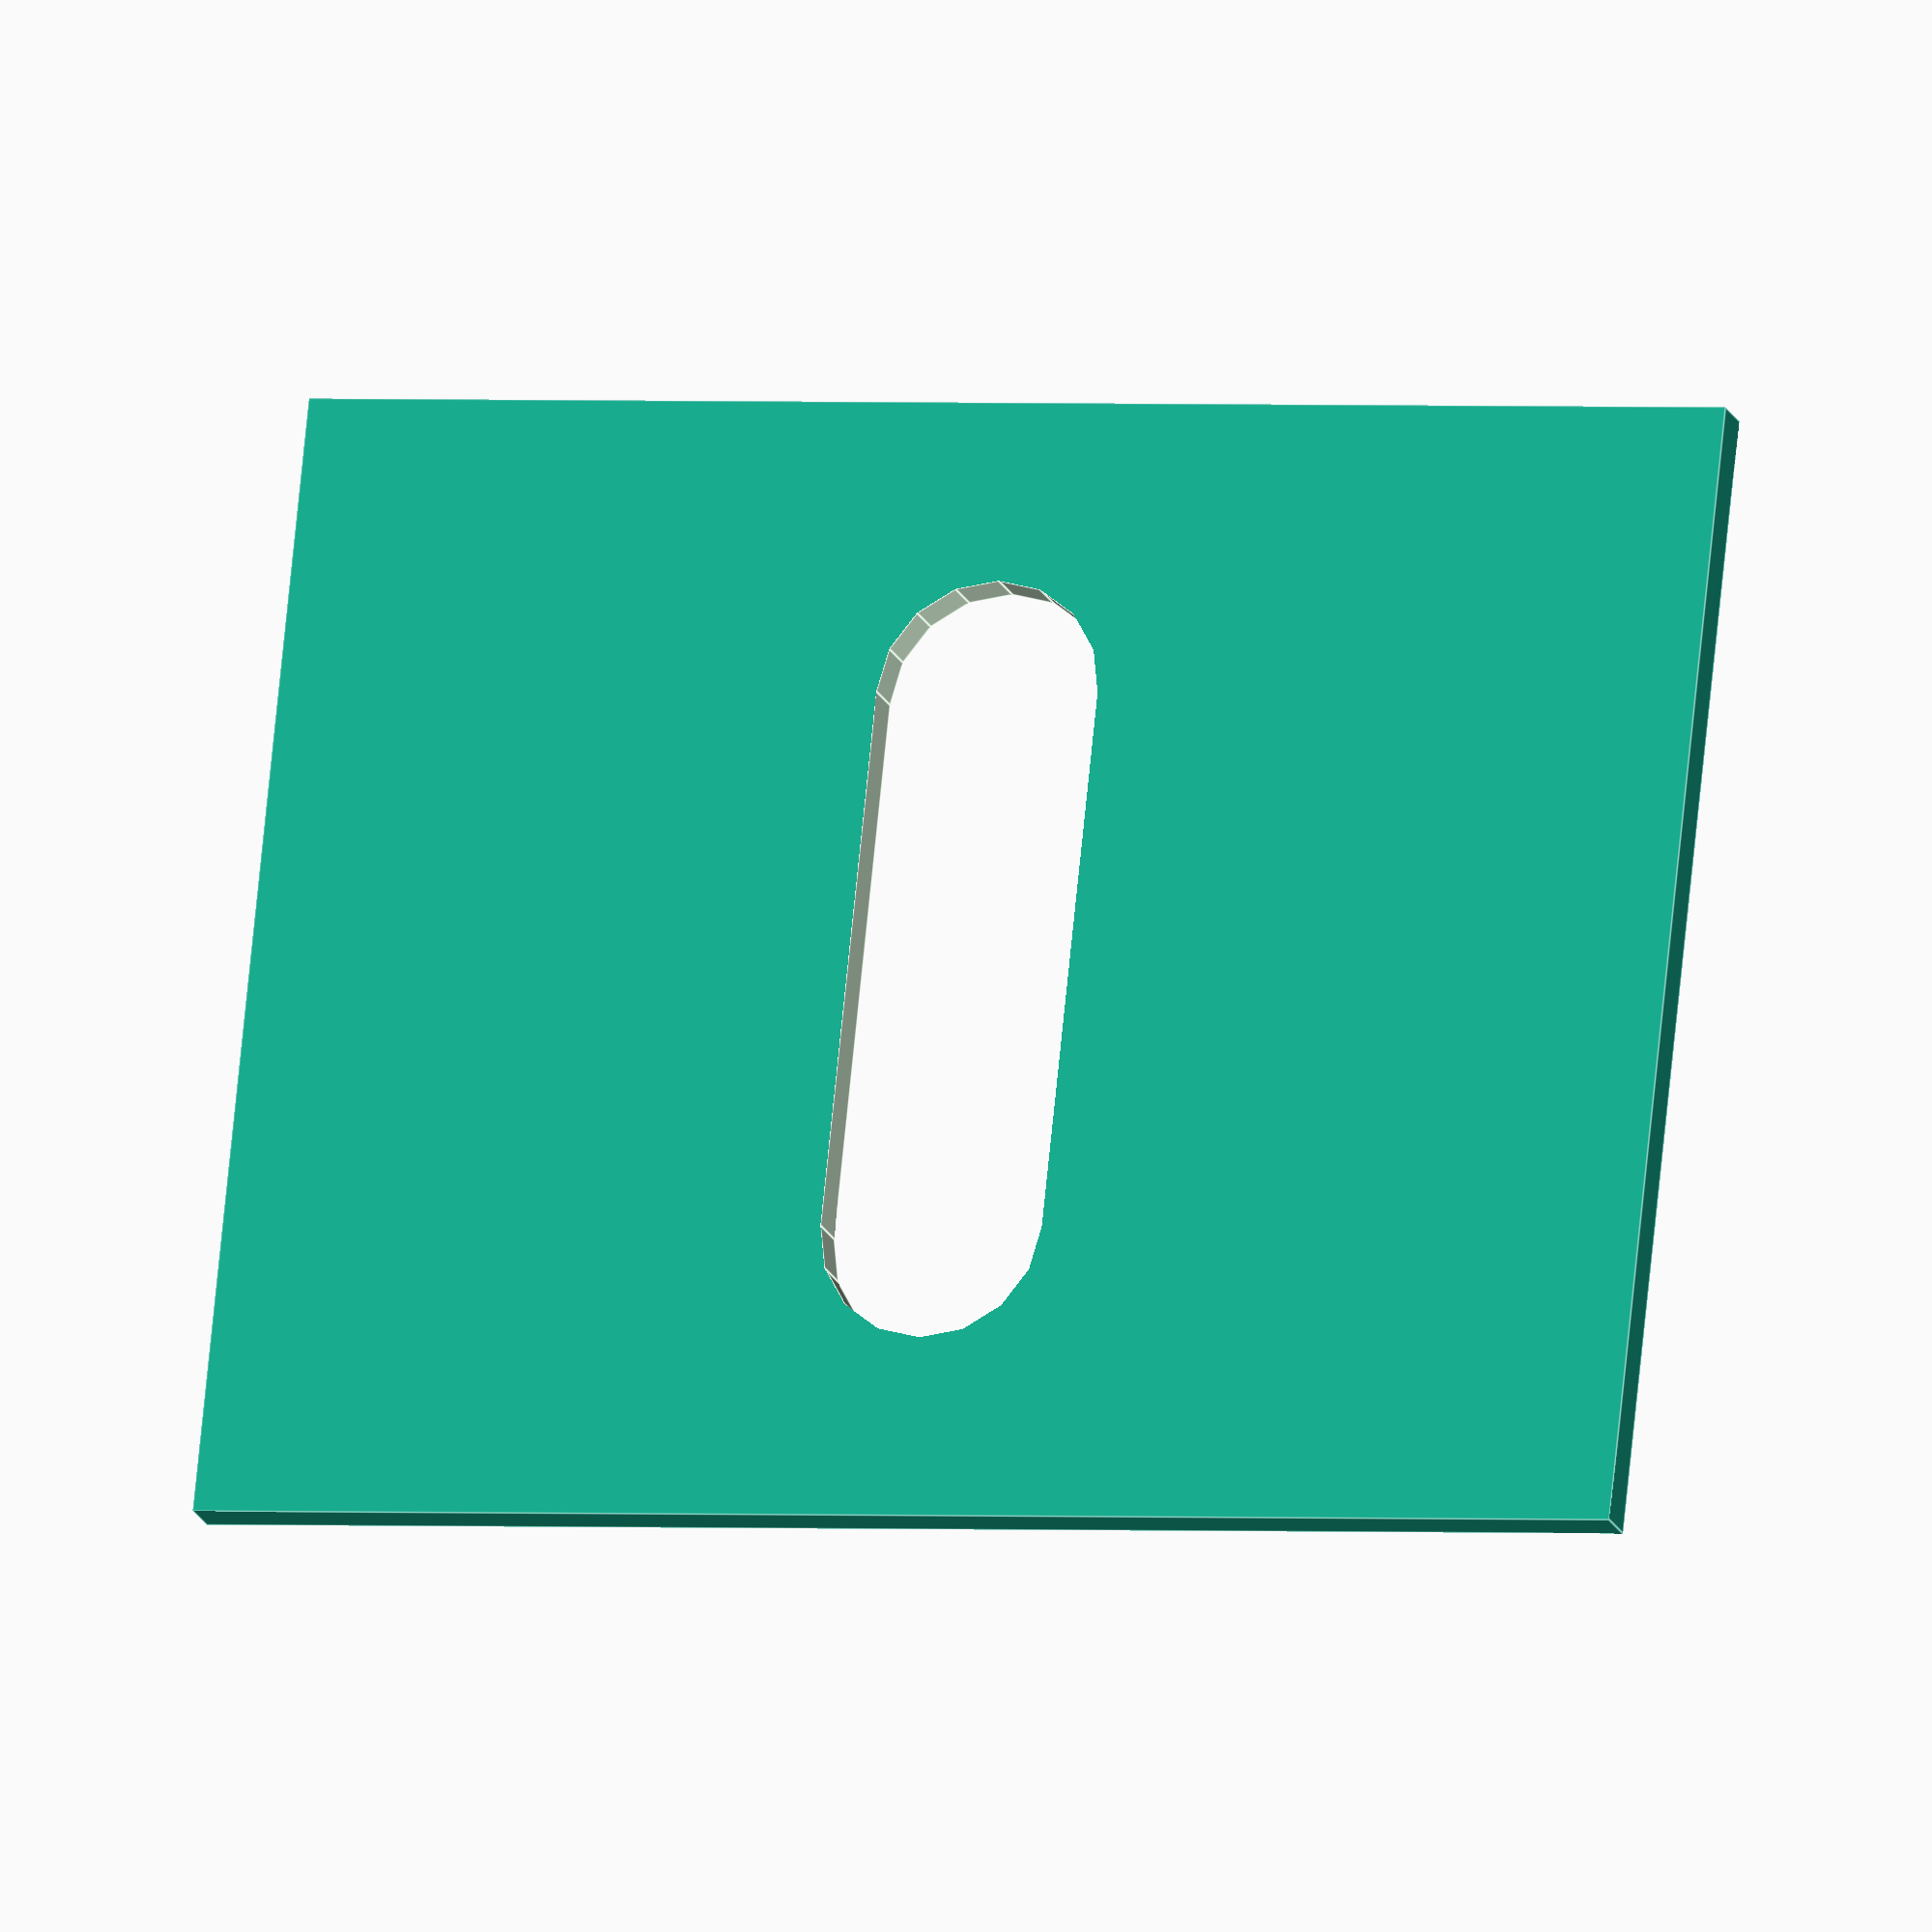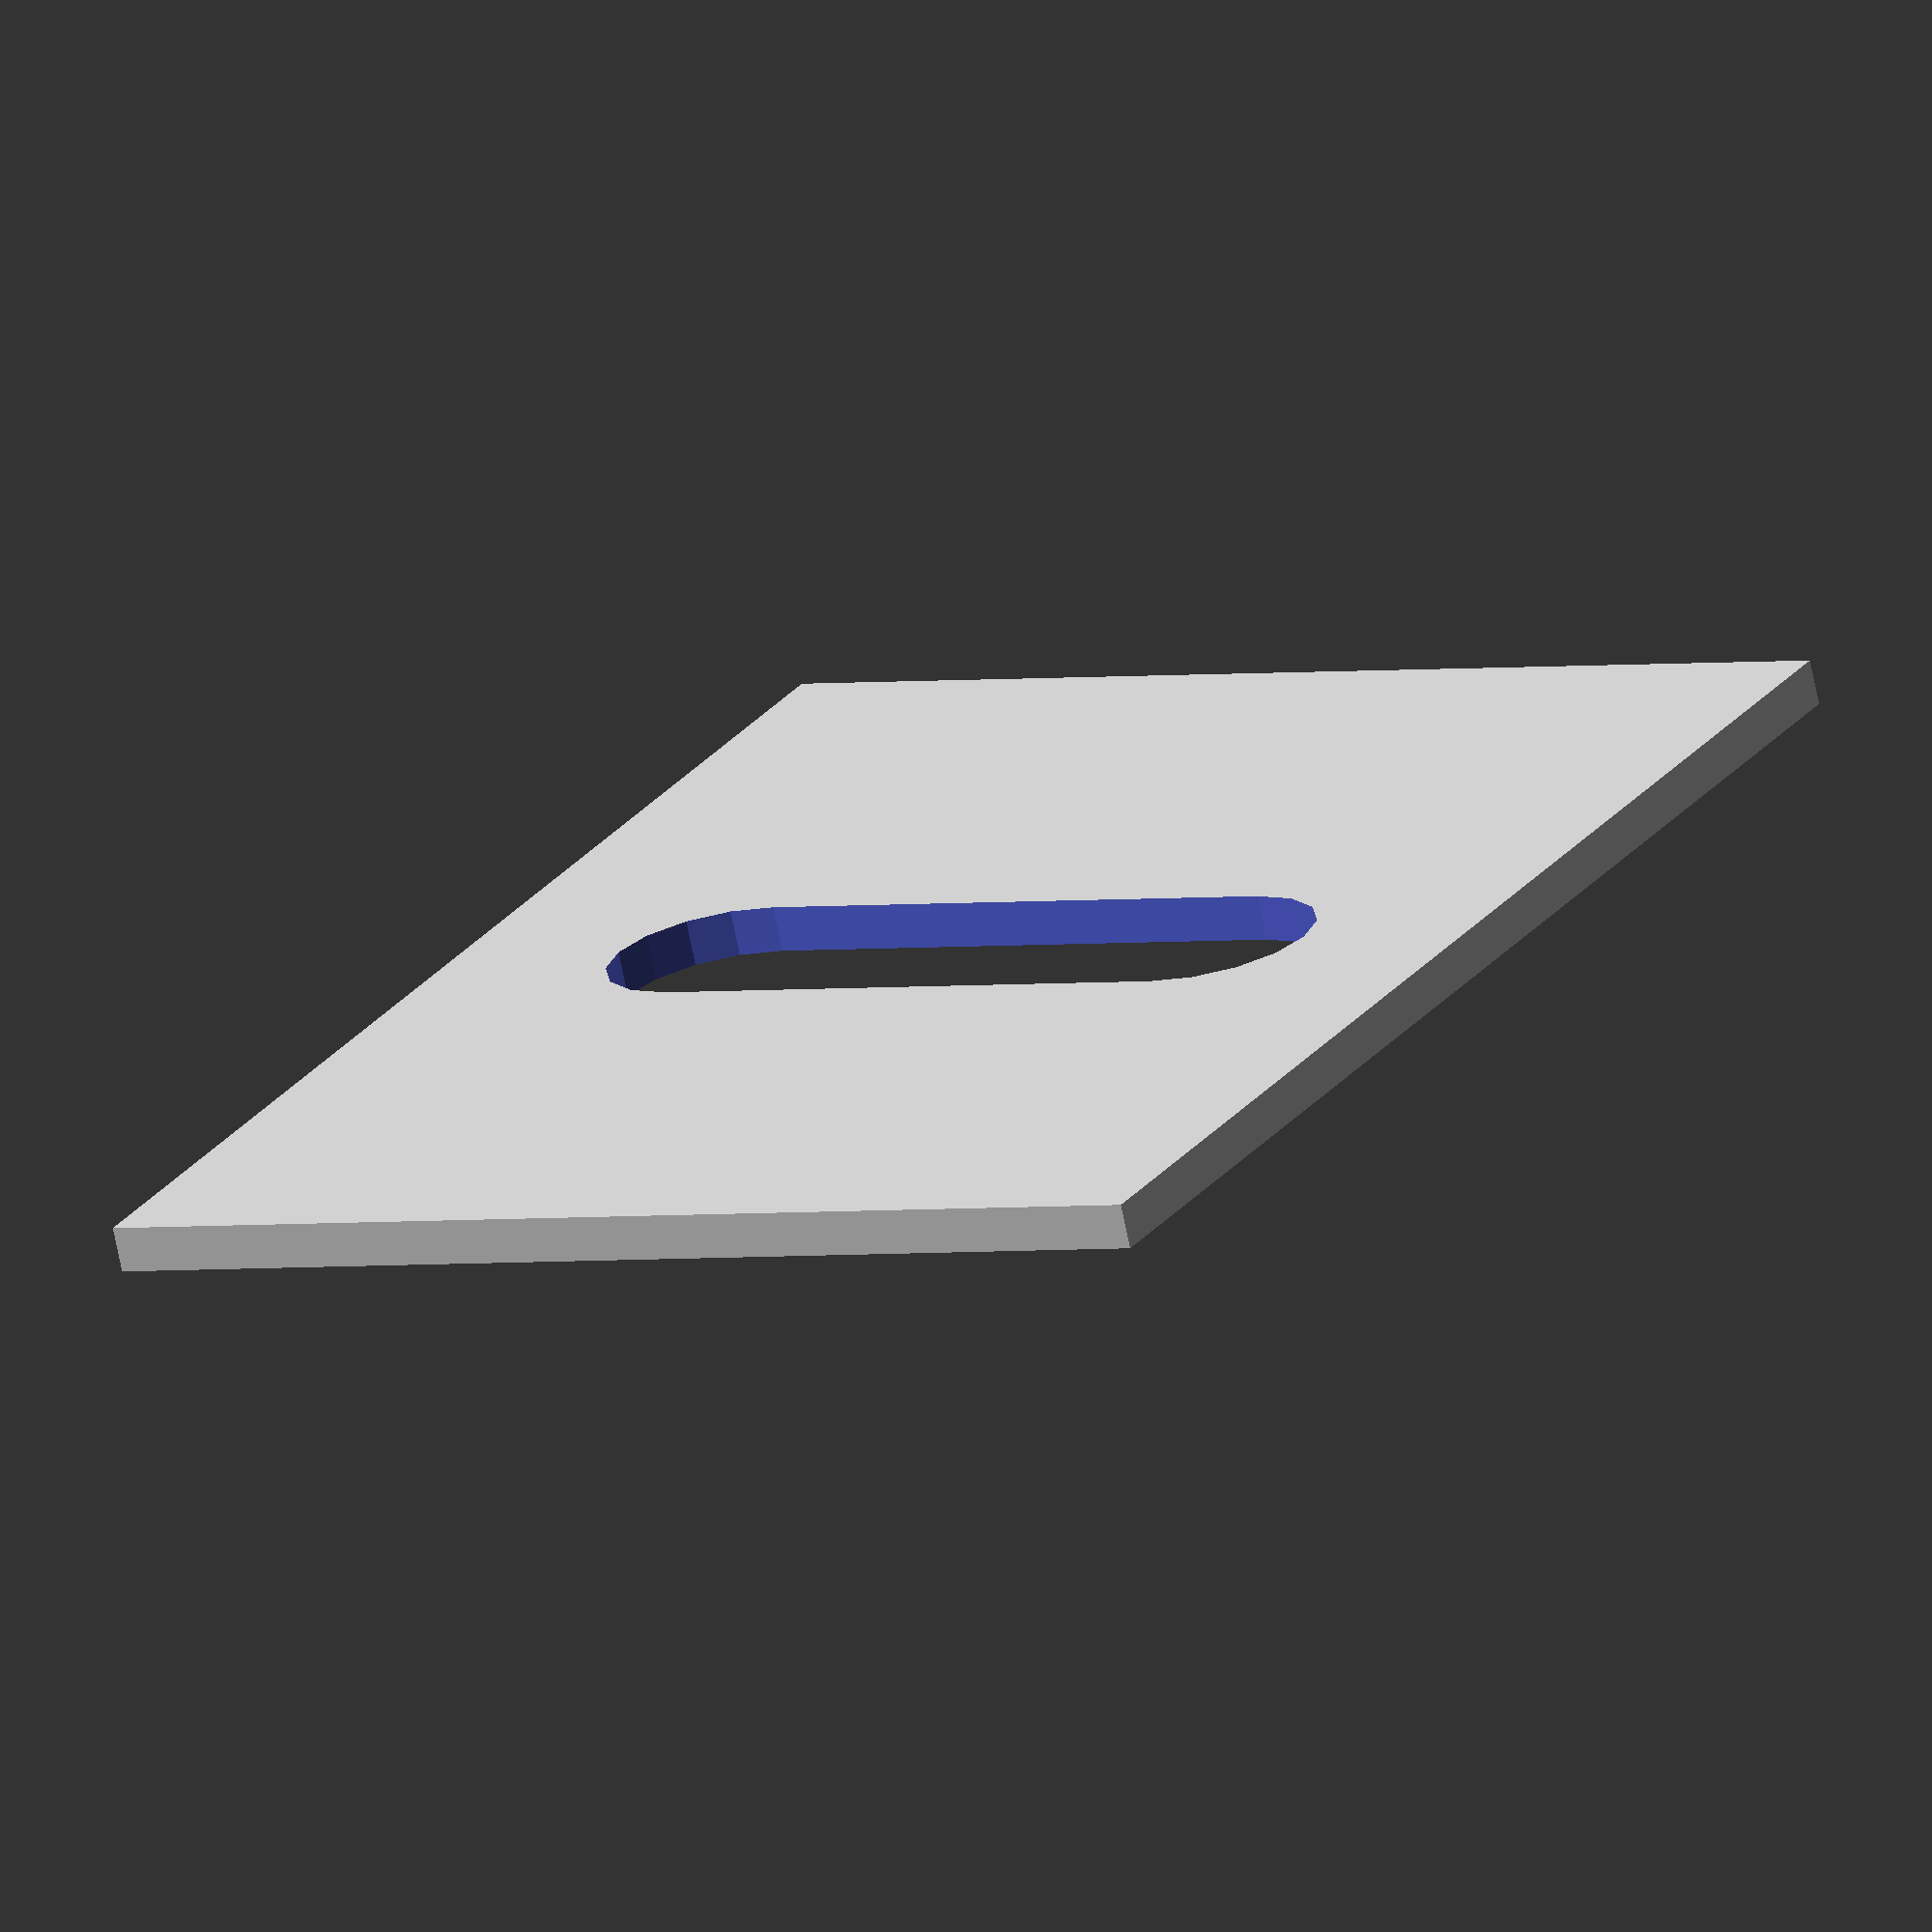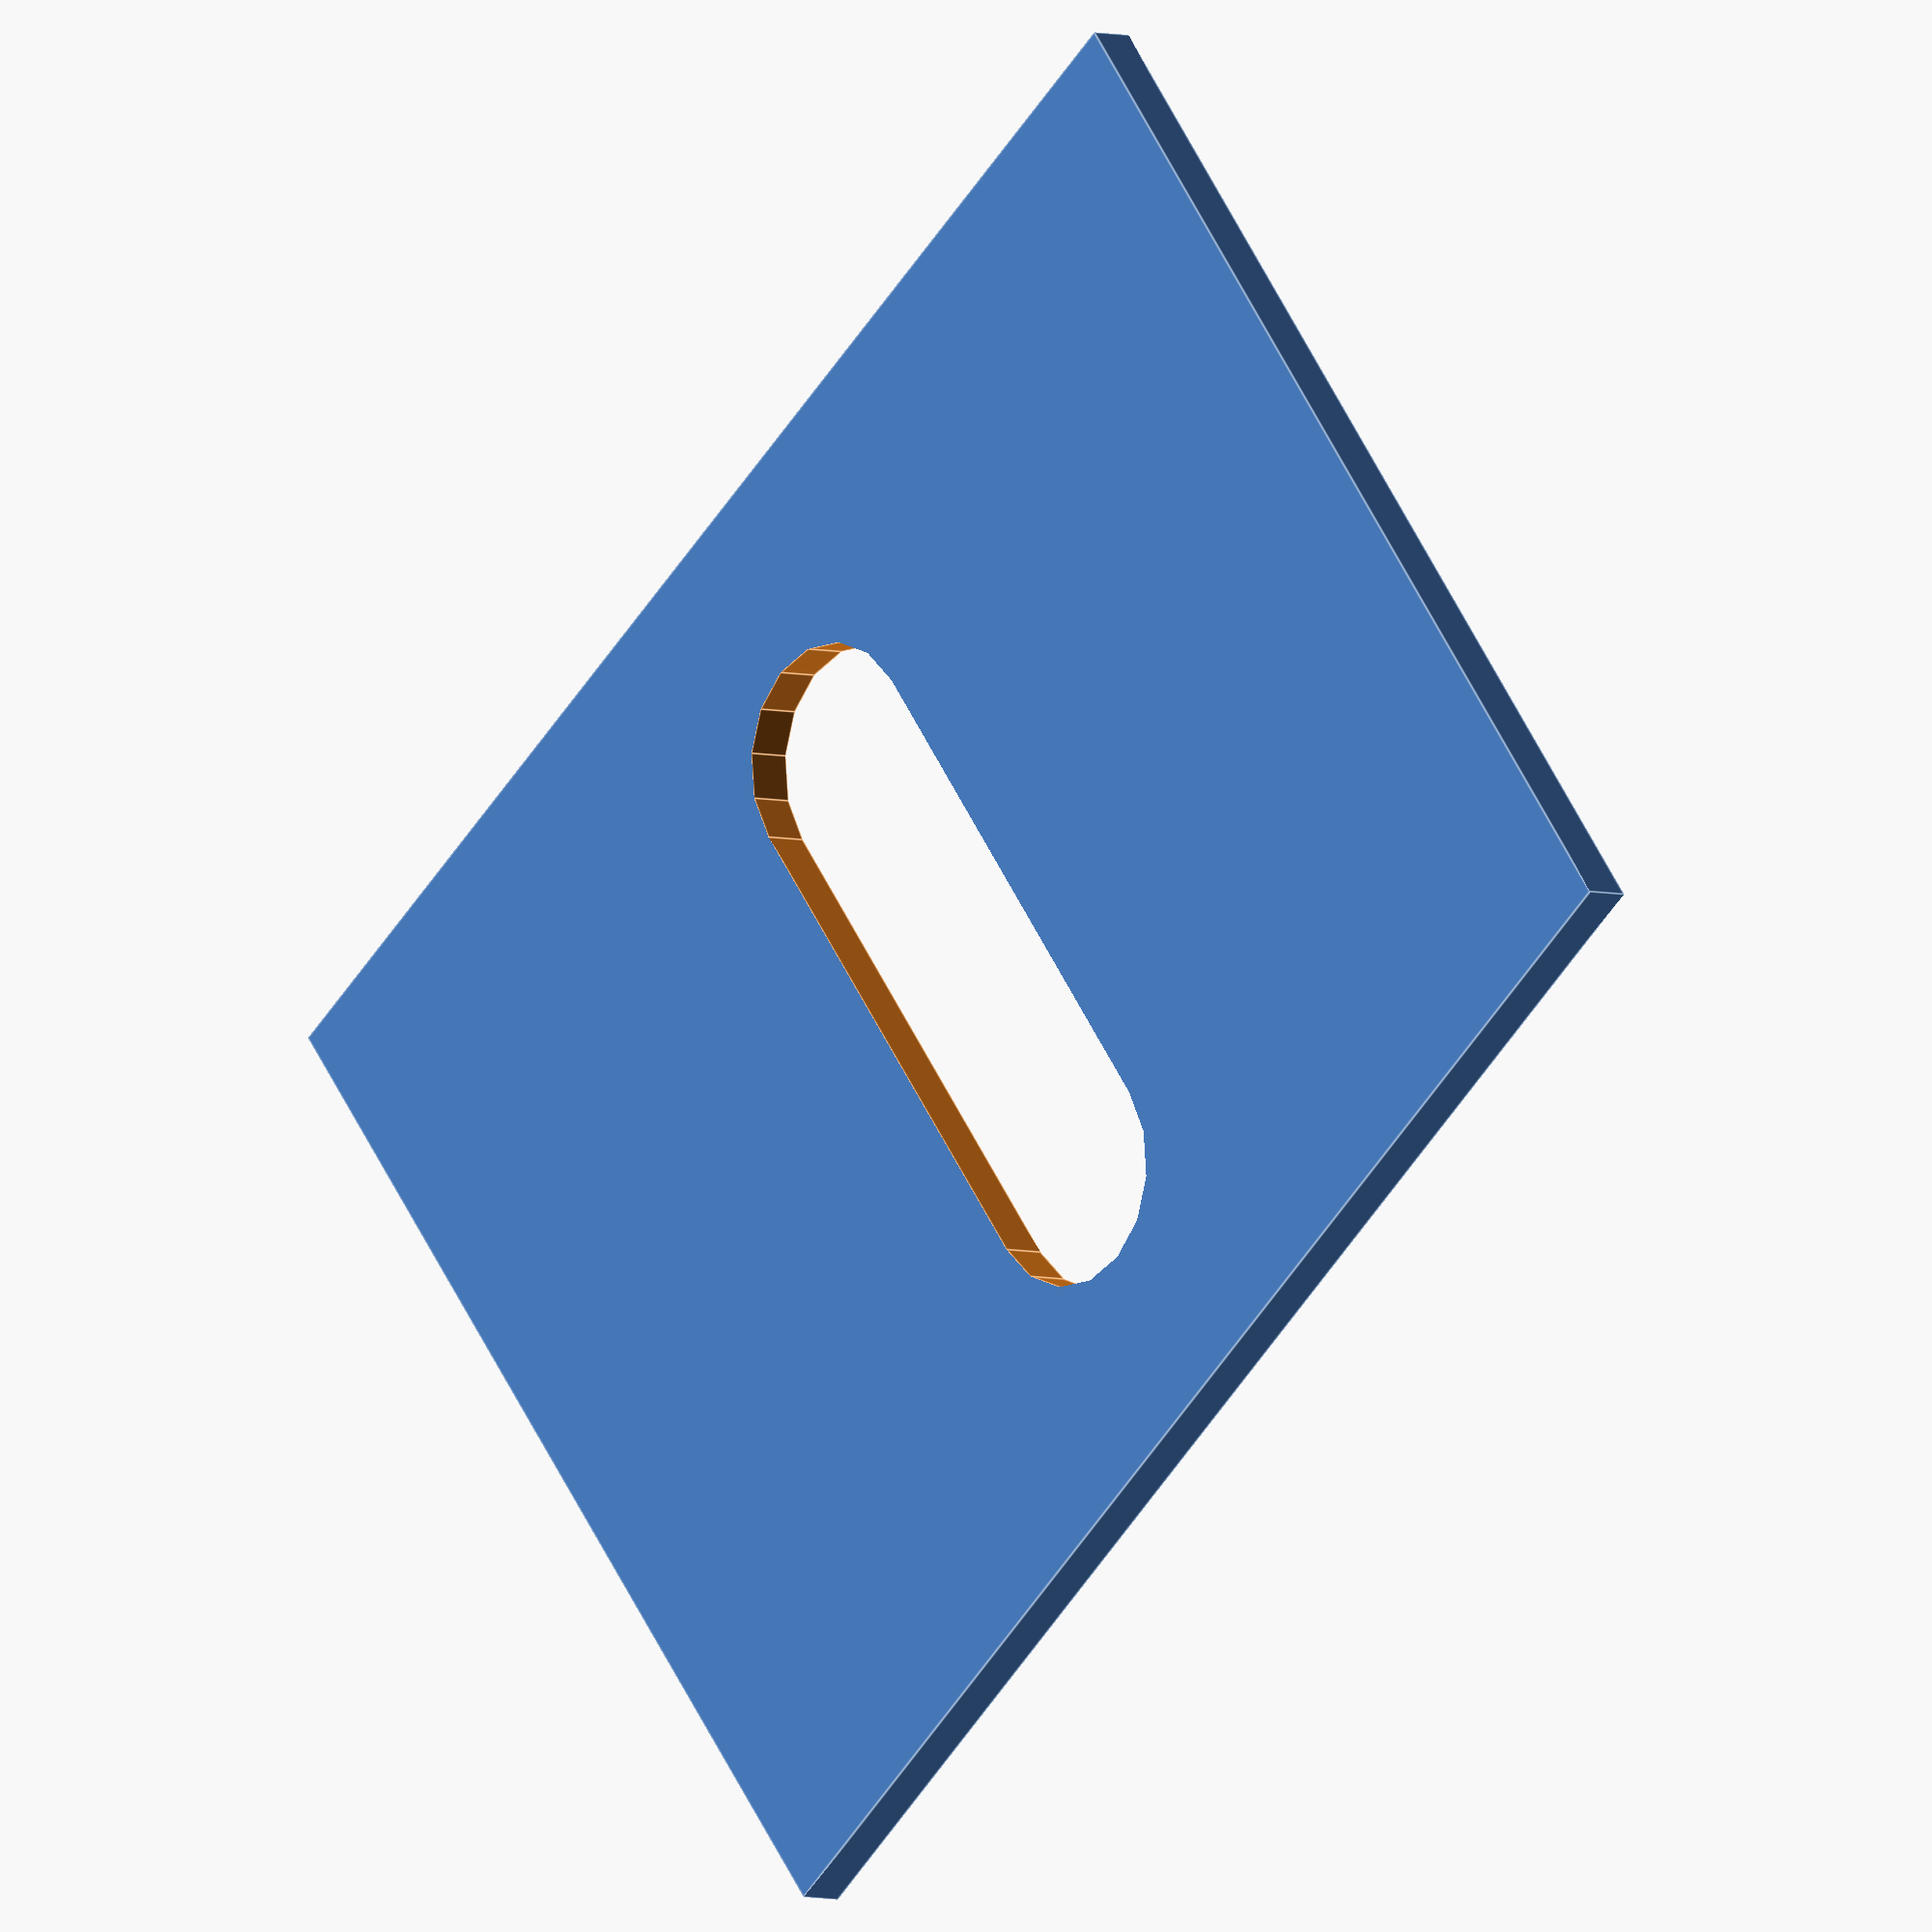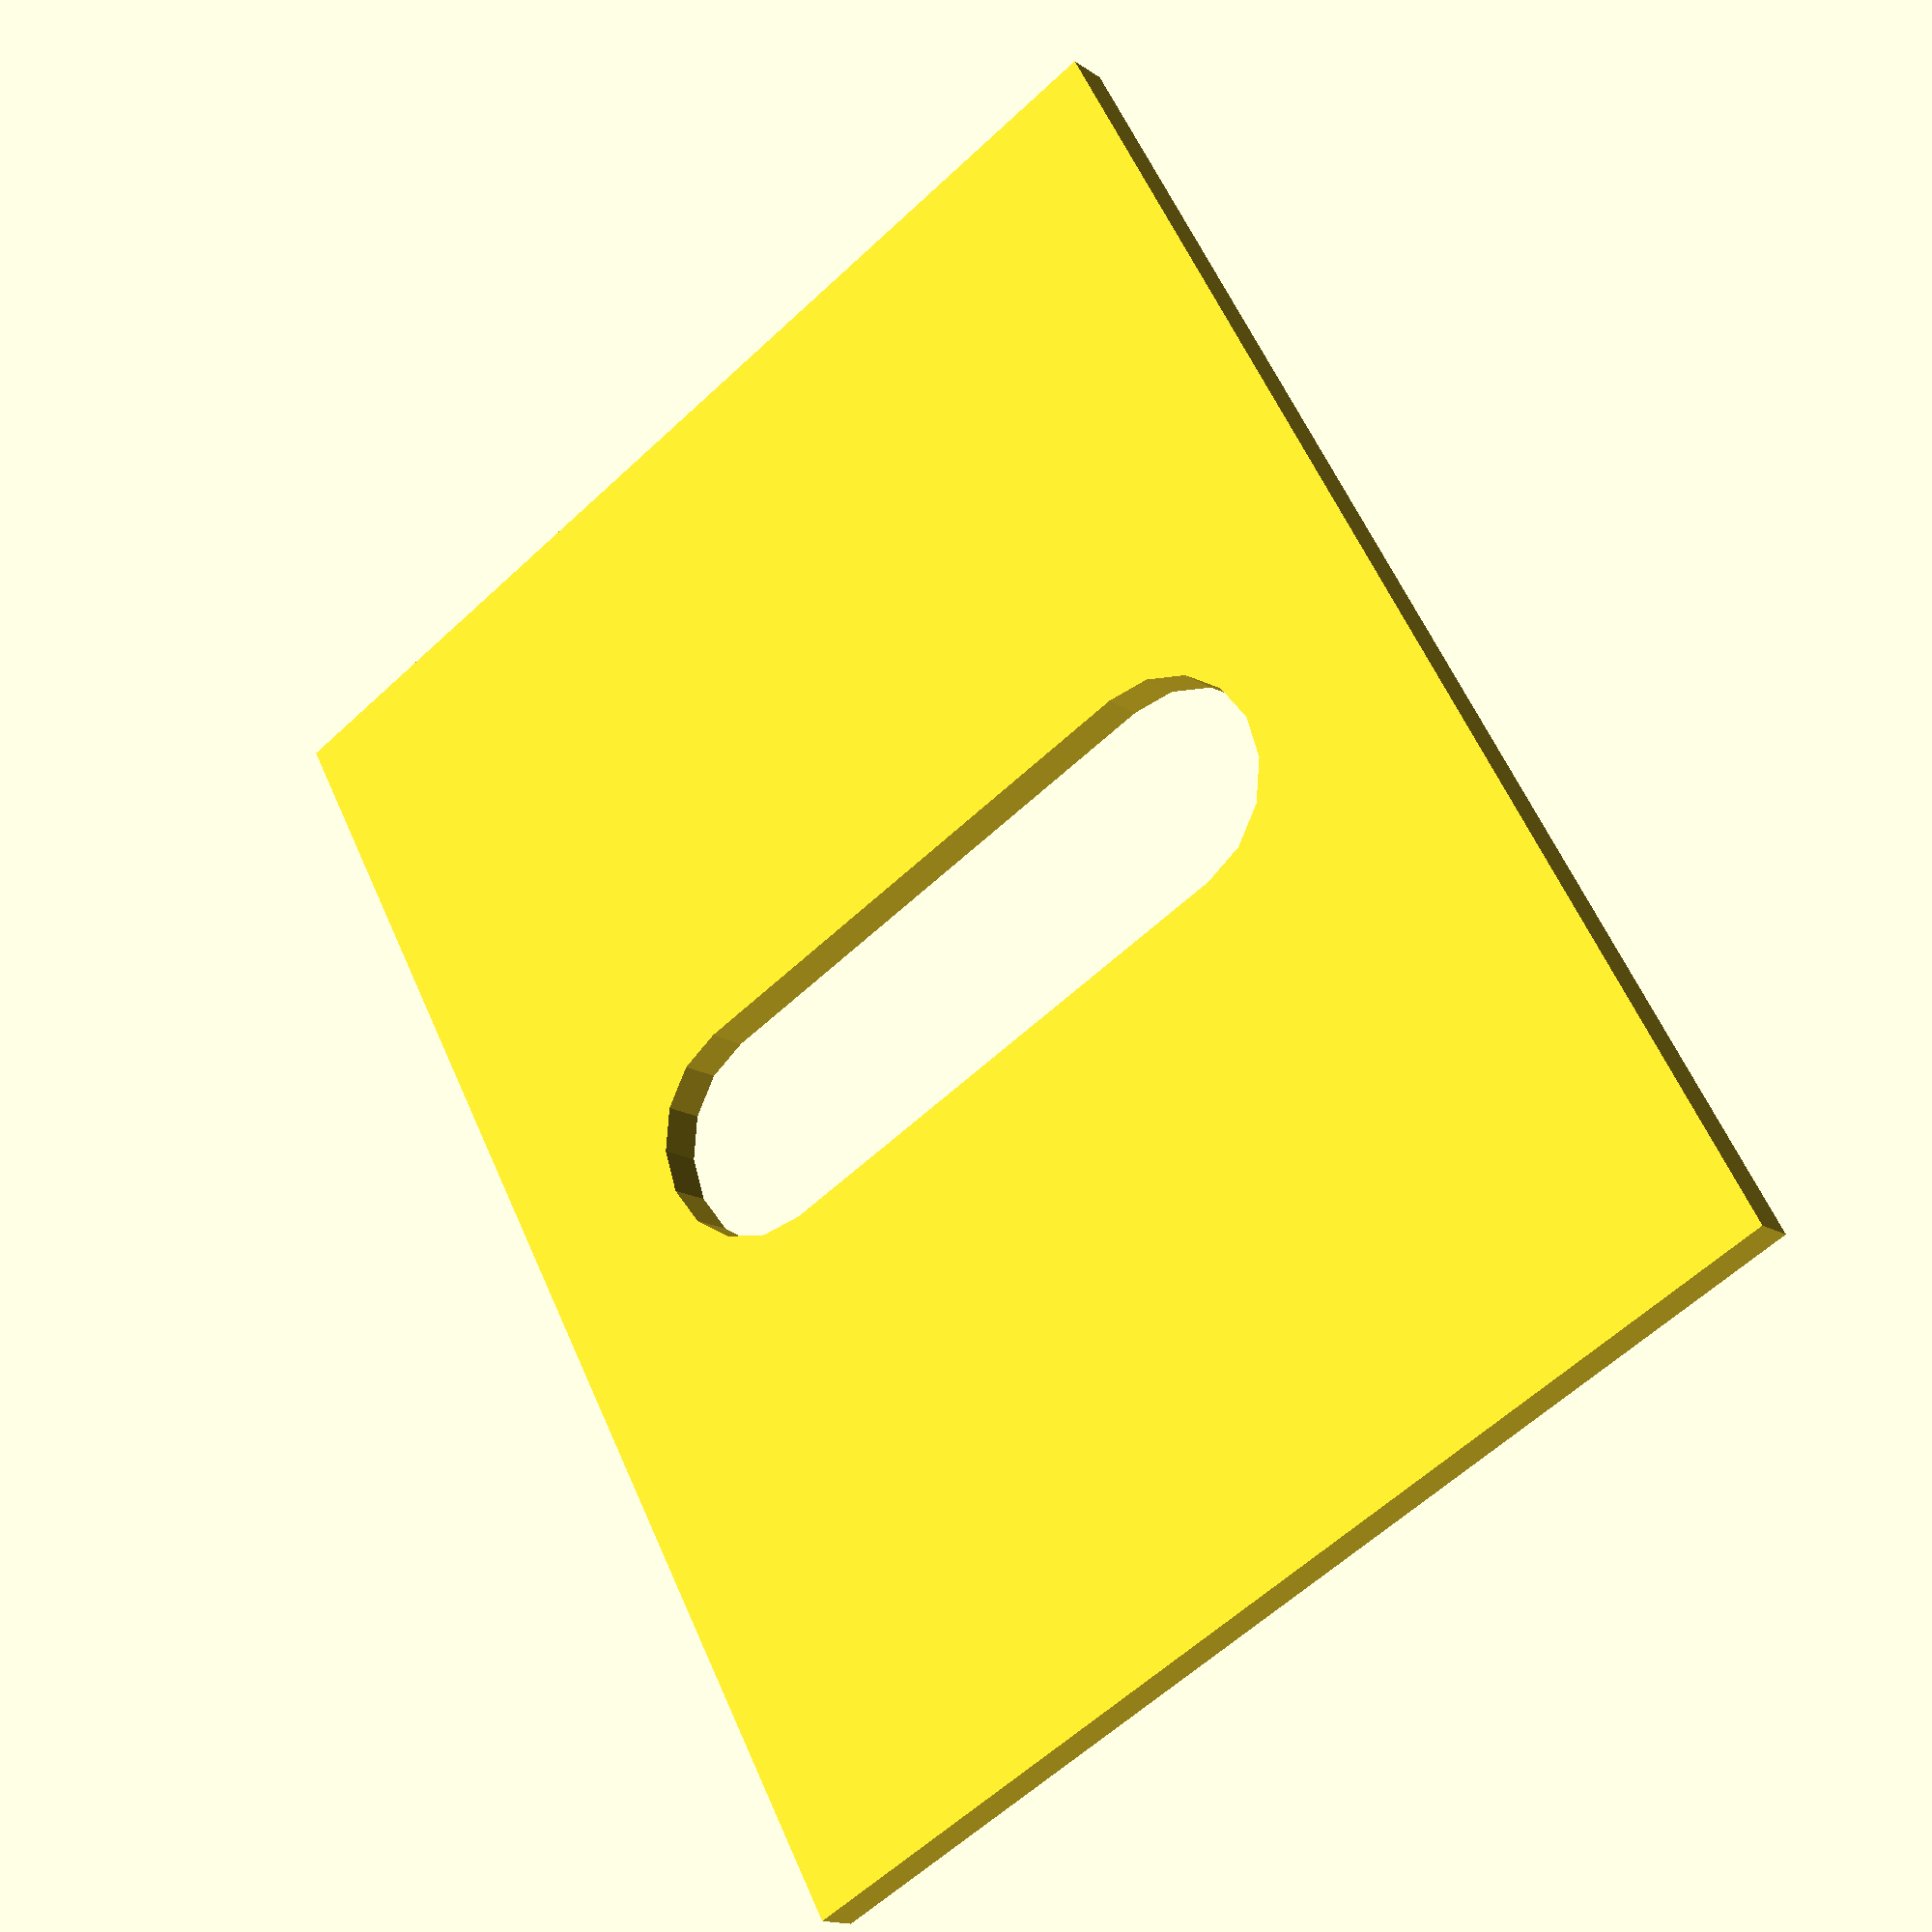
<openscad>
//--------------------------------------------------------------------//
// Spacer for garage doors                                            //
//--------------------------------------------------------------------//
// Author        : Patrick Henry                                      //
// Contact       : https://github.com/microcontroller                 //
// License       : MIT - http://opensource.org/licenses/MIT           //
//--------------------------------------------------------------------//
// This spacer is designed to fit in between the garage door rails    //
// and the wooden frame. Sometimes the mounting hardware that comes   //
// with the doors is just too short, causing the door to bind. This   //
// simply adds a spacer, with a hole for the lag bolt.                //
//--------------------------------------------------------------------//

module garage_door_spacer(h = 2) {
  difference() {
    cube([64,50,h]);
    translate([32-5,25-12,-0.01])
      cube([10, 24, h+0.02]);
    translate([32,25-12,-0.01])
      cylinder(r=5,h=h+0.02);
    translate([32,25+12,-0.01])
      cylinder(r=5,h=h+0.02);
  }
}

garage_door_spacer();


</openscad>
<views>
elev=198.3 azim=186.0 roll=162.6 proj=o view=edges
elev=71.8 azim=241.9 roll=191.5 proj=o view=wireframe
elev=184.8 azim=218.9 roll=312.6 proj=o view=edges
elev=15.0 azim=118.7 roll=215.1 proj=p view=wireframe
</views>
